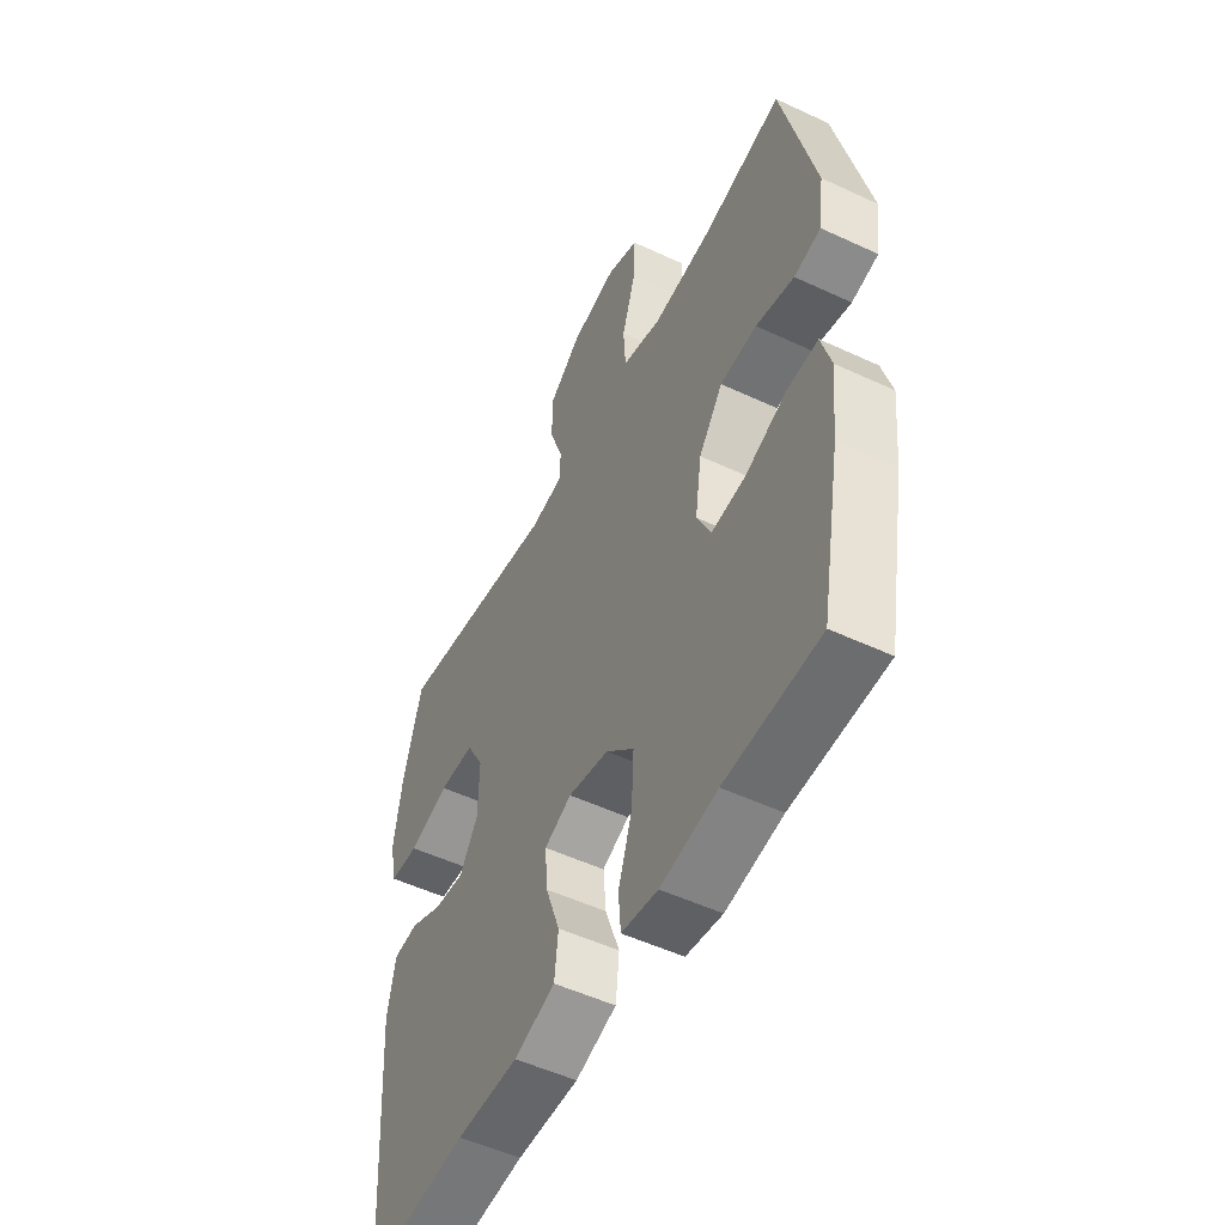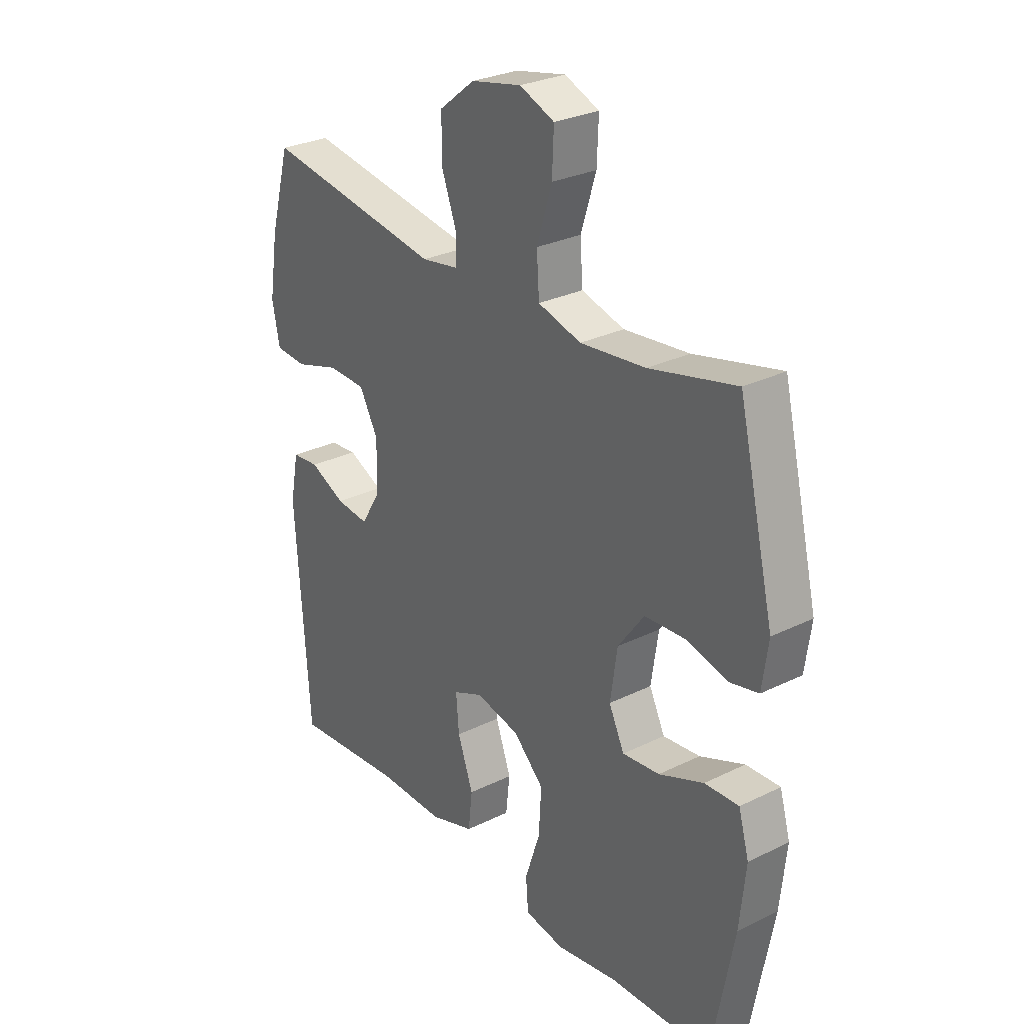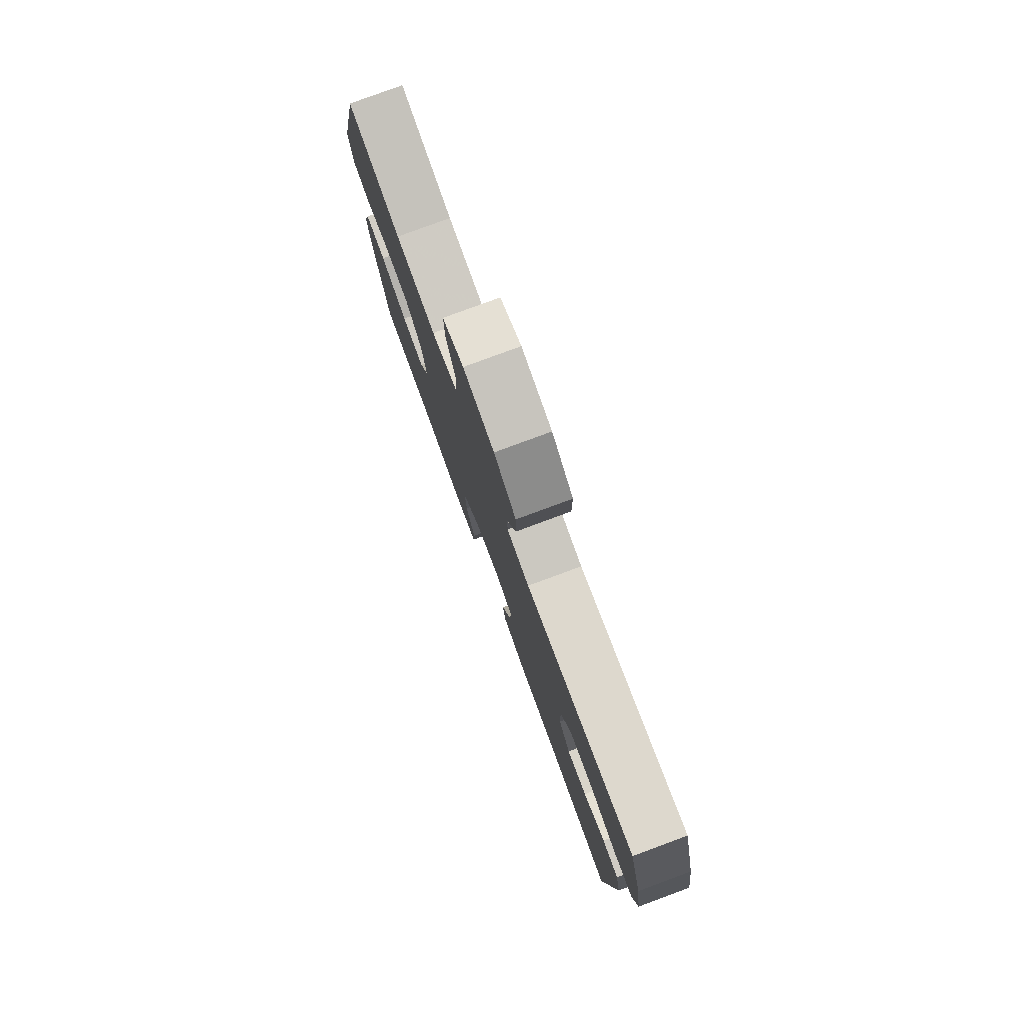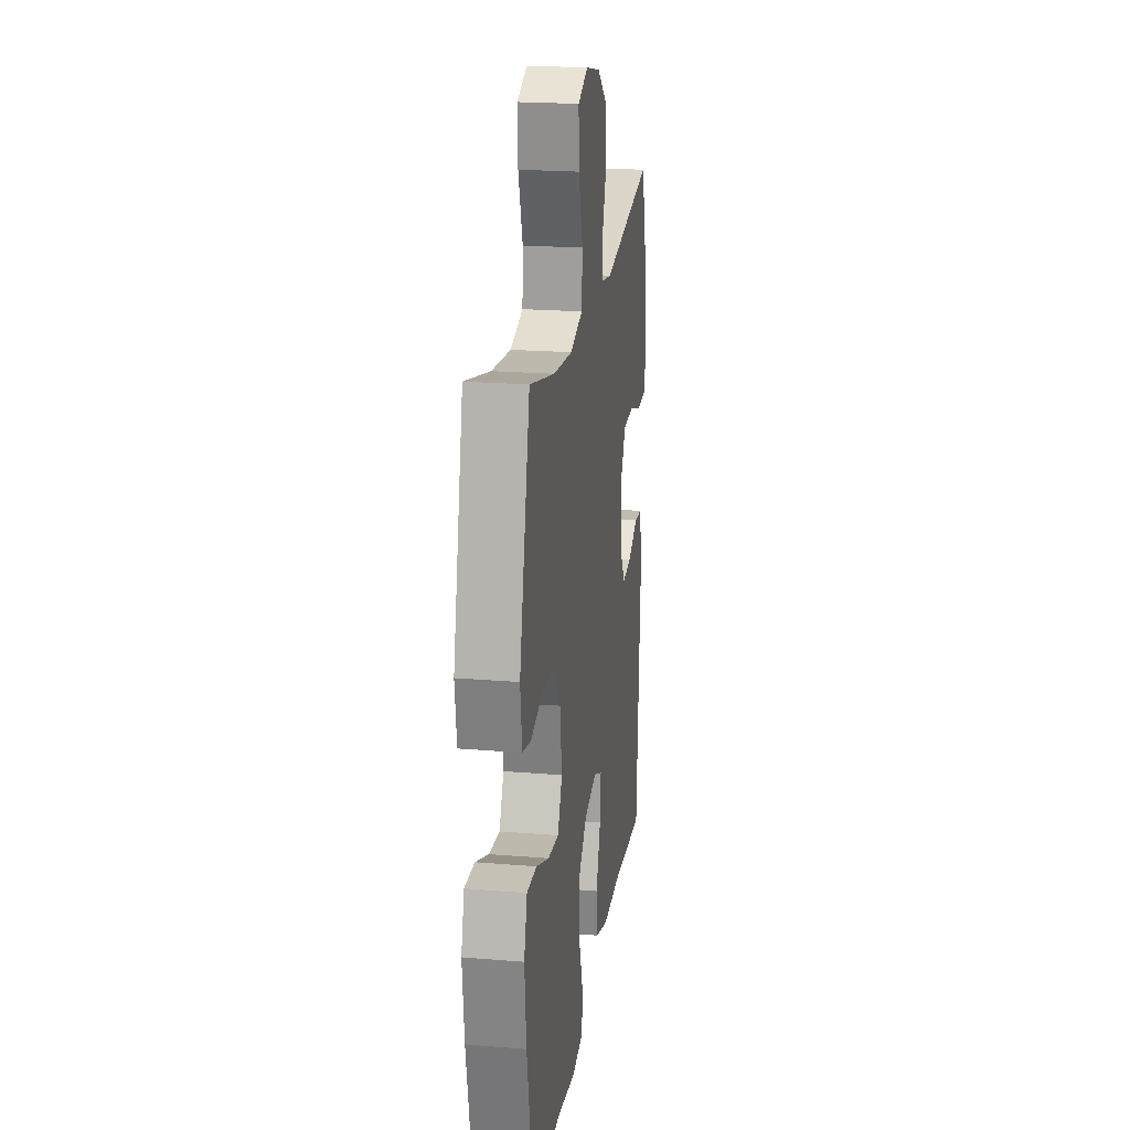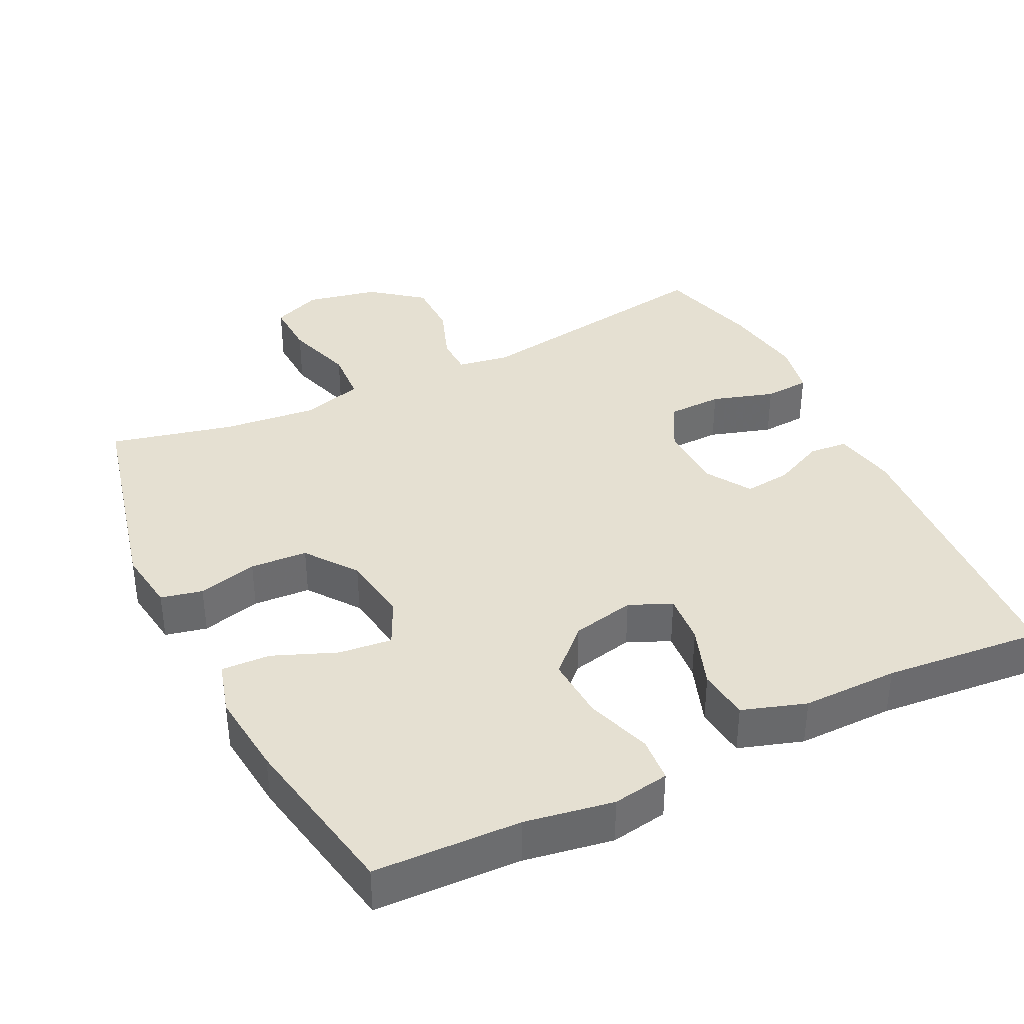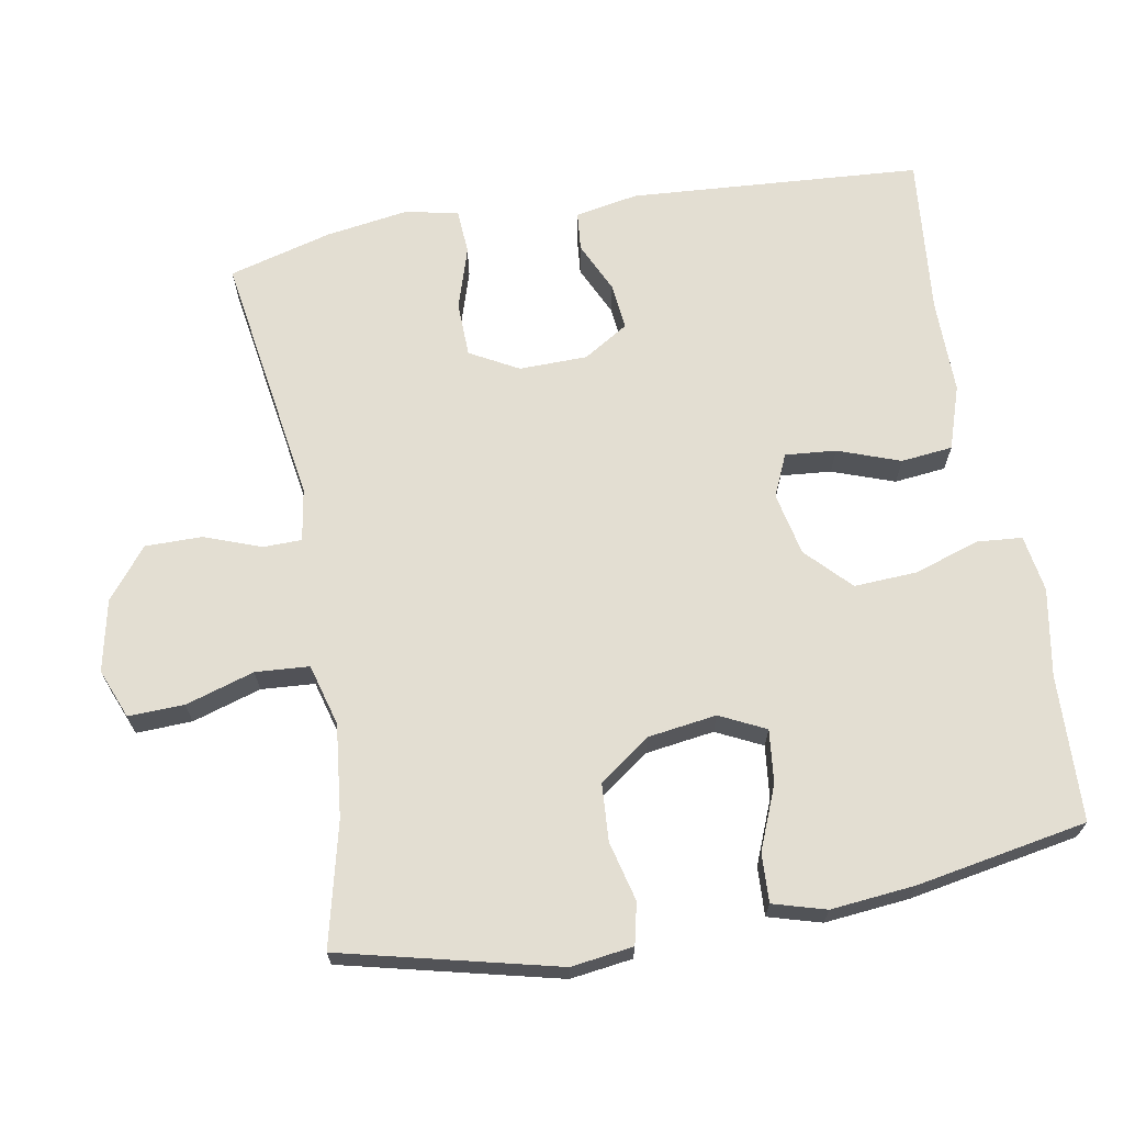
<metadata>
{"format":"obj","ext":"obj","renderer":"f3d","projection":"perspective","resolution":1024,"background":"white","views":[{"elev":-52.1,"azim":63.2,"up":"+Z"},{"elev":28.5,"azim":53.5,"up":"+Z"},{"elev":79.5,"azim":-110.3,"up":"+Z"},{"elev":21.3,"azim":98.3,"up":"+Z"},{"elev":37.8,"azim":153.8,"up":"+Y"},{"elev":67.7,"azim":80.1,"up":"+Y"}]}
</metadata>
<code>
v 0.5 0.07 -0.5
v 0.296 0.07 -0.507
v 0.173 0.07 -0.528
v 0.094 0.07 -0.515
v 0.089 0.07 -0.452
v 0.119 0.07 -0.361
v 0.124 0.07 -0.273
v 0.063 0.07 -0.214
v -0.025 0.07 -0.195
v -0.084 0.07 -0.221
v -0.078 0.07 -0.292
v -0.047 0.07 -0.379
v -0.055 0.07 -0.451
v -0.144 0.07 -0.48
v -0.278 0.07 -0.479
v -0.5 0.07 -0.5
v -0.527 0.07 -0.092
v -0.51 0.07 -0.004
v -0.456 0.07 0.001
v -0.385 0.07 -0.032
v -0.32 0.07 -0.039
v -0.281 0.07 0.024
v -0.279 0.07 0.119
v -0.316 0.07 0.187
v -0.393 0.07 0.189
v -0.48 0.07 0.162
v -0.543 0.07 0.166
v -0.558 0.07 0.241
v -0.54 0.07 0.356
v -0.5 0.07 0.5
v -0.145 0.07 0.444
v -0.072 0.07 0.456
v -0.071 0.07 0.51
v -0.1 0.07 0.589
v -0.1 0.07 0.669
v -0.029 0.07 0.725
v 0.071 0.07 0.746
v 0.14 0.07 0.718
v 0.137 0.07 0.64
v 0.107 0.07 0.544
v 0.112 0.07 0.469
v 0.198 0.07 0.445
v 0.328 0.07 0.459
v 0.5 0.07 0.5
v 0.572 0.07 0.198
v 0.56 0.07 0.111
v 0.502 0.07 0.098
v 0.419 0.07 0.119
v 0.339 0.07 0.114
v 0.287 0.07 0.043
v 0.273 0.07 -0.053
v 0.304 0.07 -0.117
v 0.378 0.07 -0.109
v 0.467 0.07 -0.073
v 0.535 0.07 -0.07
v 0.556 0.07 -0.144
v 0.544 0.07 -0.262
v 0.5 0 -0.5
v 0.296 0 -0.507
v 0.173 0 -0.528
v 0.094 0 -0.515
v 0.089 0 -0.452
v 0.119 0 -0.361
v 0.124 0 -0.273
v 0.063 0 -0.214
v -0.025 0 -0.195
v -0.084 0 -0.221
v -0.078 0 -0.292
v -0.047 0 -0.379
v -0.055 0 -0.451
v -0.144 0 -0.48
v -0.278 0 -0.479
v -0.5 0 -0.5
v -0.527 0 -0.092
v -0.51 0 -0.004
v -0.456 0 0.001
v -0.385 0 -0.032
v -0.32 0 -0.039
v -0.281 0 0.024
v -0.279 0 0.119
v -0.316 0 0.187
v -0.393 0 0.189
v -0.48 0 0.162
v -0.543 0 0.166
v -0.558 0 0.241
v -0.54 0 0.356
v -0.5 0 0.5
v -0.145 0 0.444
v -0.072 0 0.456
v -0.071 0 0.51
v -0.1 0 0.589
v -0.1 0 0.669
v -0.029 0 0.725
v 0.071 0 0.746
v 0.14 0 0.718
v 0.137 0 0.64
v 0.107 0 0.544
v 0.112 0 0.469
v 0.198 0 0.445
v 0.328 0 0.459
v 0.5 0 0.5
v 0.572 0 0.198
v 0.56 0 0.111
v 0.502 0 0.098
v 0.419 0 0.119
v 0.339 0 0.114
v 0.287 0 0.043
v 0.273 0 -0.053
v 0.304 0 -0.117
v 0.378 0 -0.109
v 0.467 0 -0.073
v 0.535 0 -0.07
v 0.556 0 -0.144
v 0.544 0 -0.262
f 57 1 2
f 56 57 2
f 55 56 2
f 54 55 2
f 53 54 2
f 4 5 6
f 3 4 6
f 2 3 6
f 53 2 6
f 52 53 6
f 51 52 6 7
f 50 51 7 8
f 49 50 8 9
f 46 47 48
f 45 46 48
f 44 45 48
f 43 44 48
f 42 43 48 49
f 49 9 10
f 42 49 10
f 41 42 10
f 38 39 40
f 37 38 40
f 36 37 40
f 35 36 40
f 34 35 40
f 33 34 40
f 40 41 10
f 33 40 10
f 32 33 10
f 29 30 31
f 28 29 31
f 27 28 31
f 26 27 31
f 25 26 31
f 24 25 31 32
f 23 24 32 10
f 18 19 20
f 17 18 20
f 16 17 20
f 15 16 20
f 15 20 21
f 14 15 21
f 13 14 21
f 12 13 21
f 11 12 21
f 22 23 10 11
f 11 21 22
f 59 58 114
f 59 114 113
f 59 113 112
f 59 112 111
f 59 111 110
f 63 62 61
f 63 61 60
f 63 60 59
f 63 59 110
f 63 110 109
f 64 63 109 108
f 65 64 108 107
f 66 65 107 106
f 105 104 103
f 105 103 102
f 105 102 101
f 105 101 100
f 106 105 100 99
f 67 66 106
f 67 106 99
f 67 99 98
f 97 96 95
f 97 95 94
f 97 94 93
f 97 93 92
f 97 92 91
f 97 91 90
f 67 98 97
f 67 97 90
f 67 90 89
f 88 87 86
f 88 86 85
f 88 85 84
f 88 84 83
f 88 83 82
f 89 88 82 81
f 67 89 81 80
f 77 76 75
f 77 75 74
f 77 74 73
f 77 73 72
f 78 77 72
f 78 72 71
f 78 71 70
f 78 70 69
f 78 69 68
f 68 67 80 79
f 79 78 68
f 1 58 59 2
f 2 59 60 3
f 3 60 61 4
f 4 61 62 5
f 5 62 63 6
f 6 63 64 7
f 7 64 65 8
f 8 65 66 9
f 9 66 67 10
f 10 67 68 11
f 11 68 69 12
f 12 69 70 13
f 13 70 71 14
f 14 71 72 15
f 15 72 73 16
f 16 73 74 17
f 17 74 75 18
f 18 75 76 19
f 19 76 77 20
f 20 77 78 21
f 21 78 79 22
f 22 79 80 23
f 23 80 81 24
f 24 81 82 25
f 25 82 83 26
f 26 83 84 27
f 27 84 85 28
f 28 85 86 29
f 29 86 87 30
f 30 87 88 31
f 31 88 89 32
f 32 89 90 33
f 33 90 91 34
f 34 91 92 35
f 35 92 93 36
f 36 93 94 37
f 37 94 95 38
f 38 95 96 39
f 39 96 97 40
f 40 97 98 41
f 41 98 99 42
f 42 99 100 43
f 43 100 101 44
f 44 101 102 45
f 45 102 103 46
f 46 103 104 47
f 47 104 105 48
f 48 105 106 49
f 49 106 107 50
f 50 107 108 51
f 51 108 109 52
f 52 109 110 53
f 53 110 111 54
f 54 111 112 55
f 55 112 113 56
f 56 113 114 57
f 57 114 58 1

</code>
